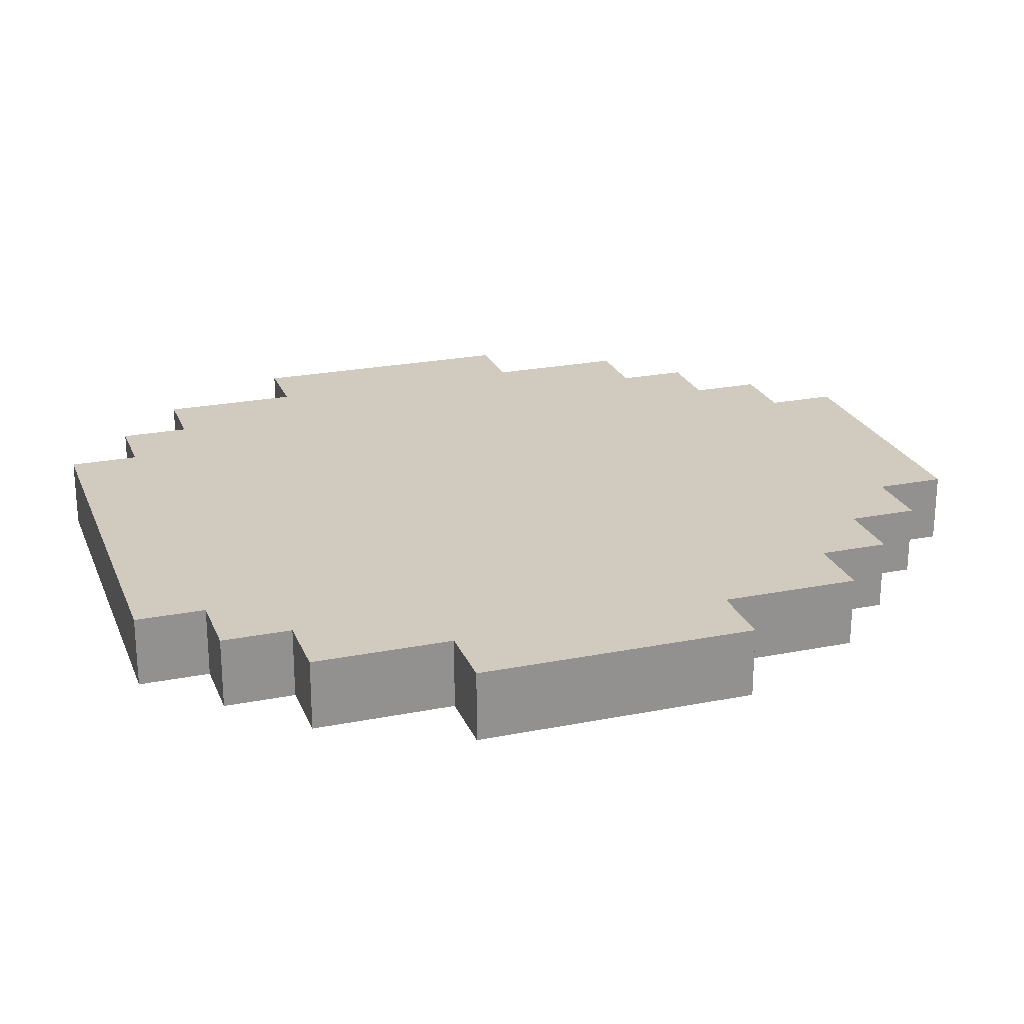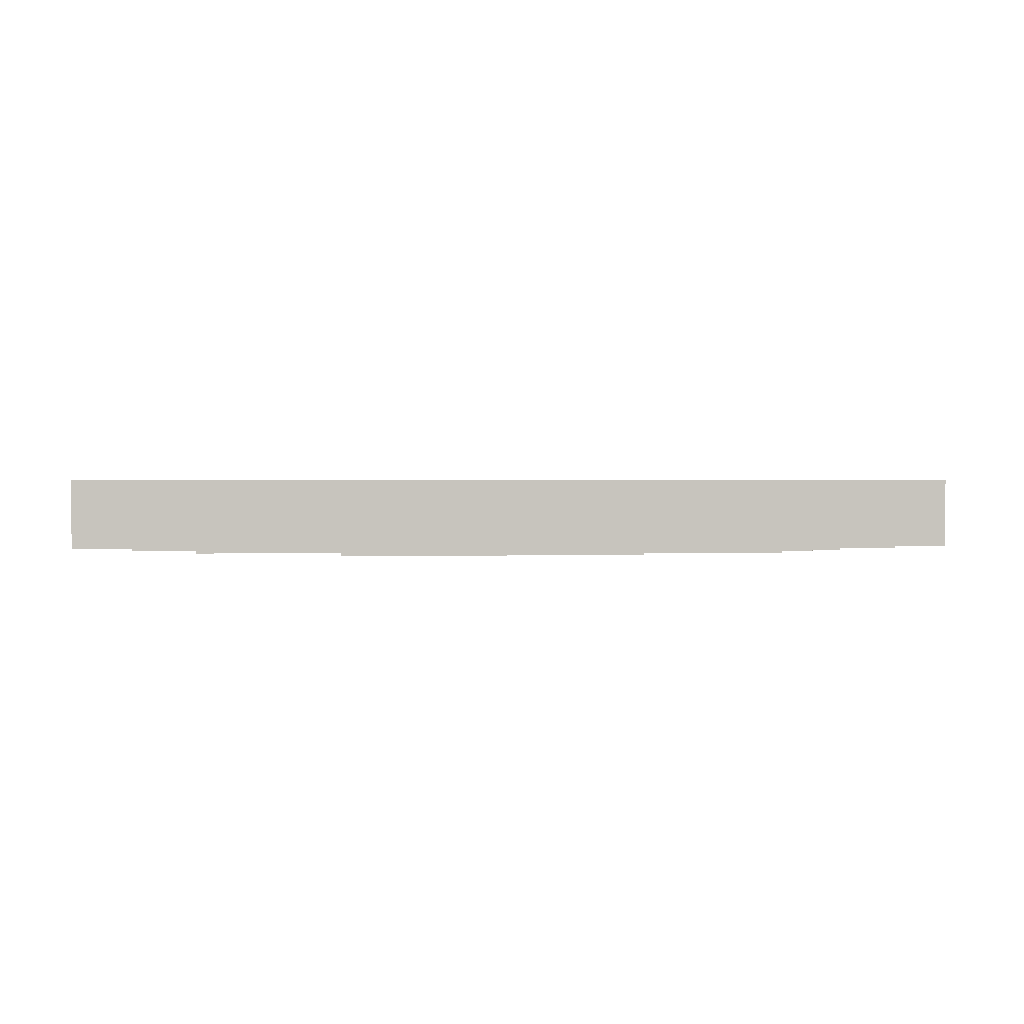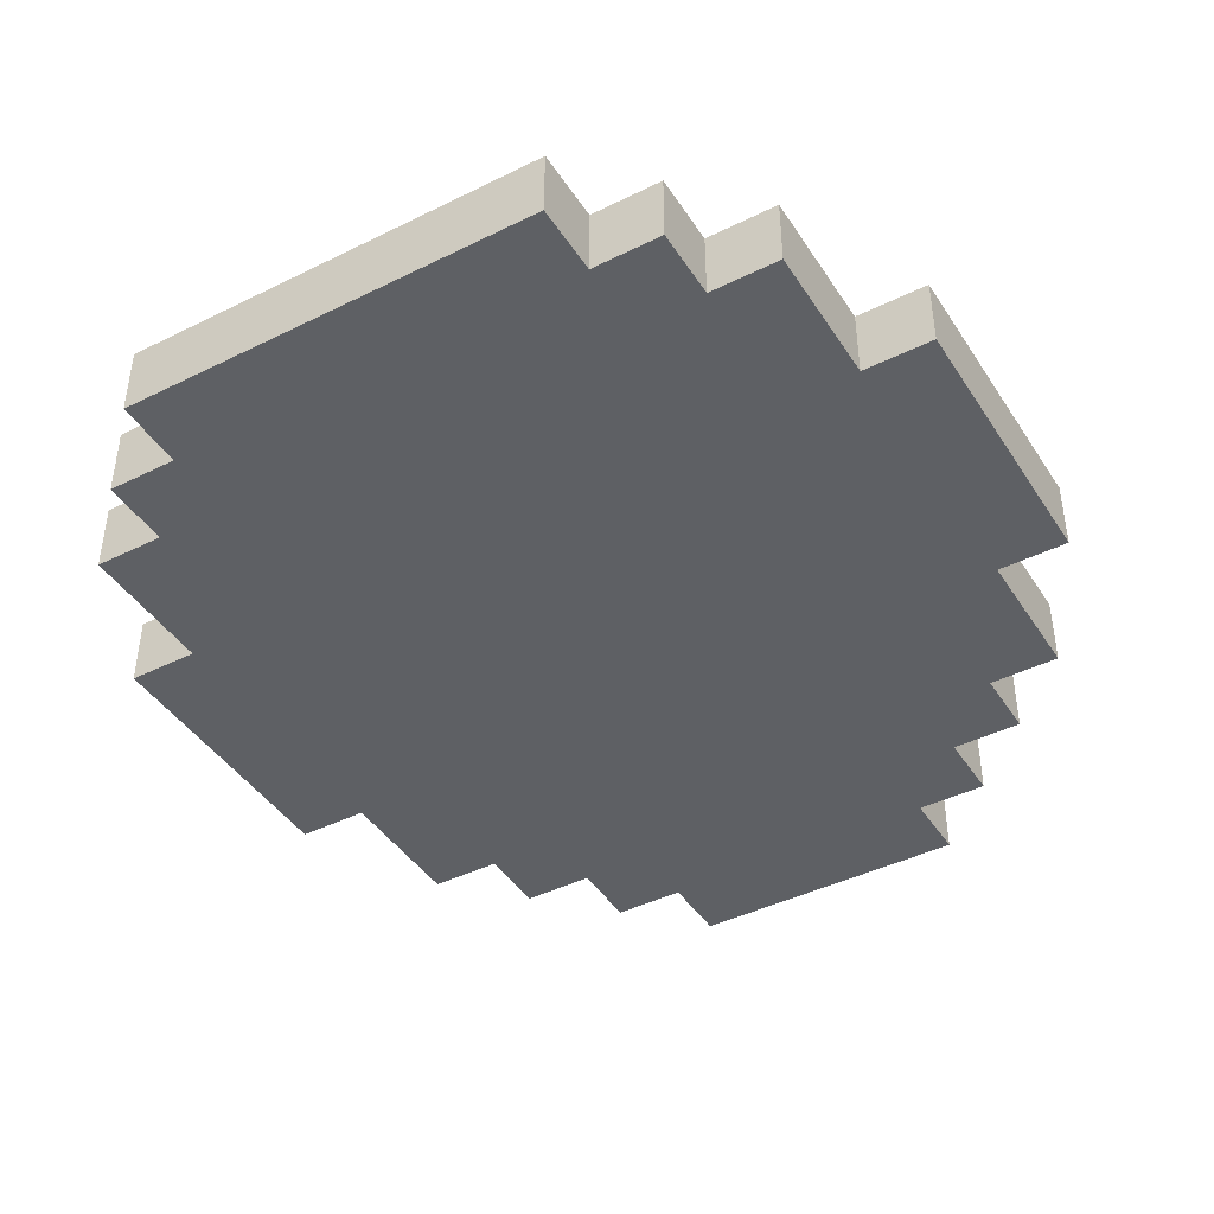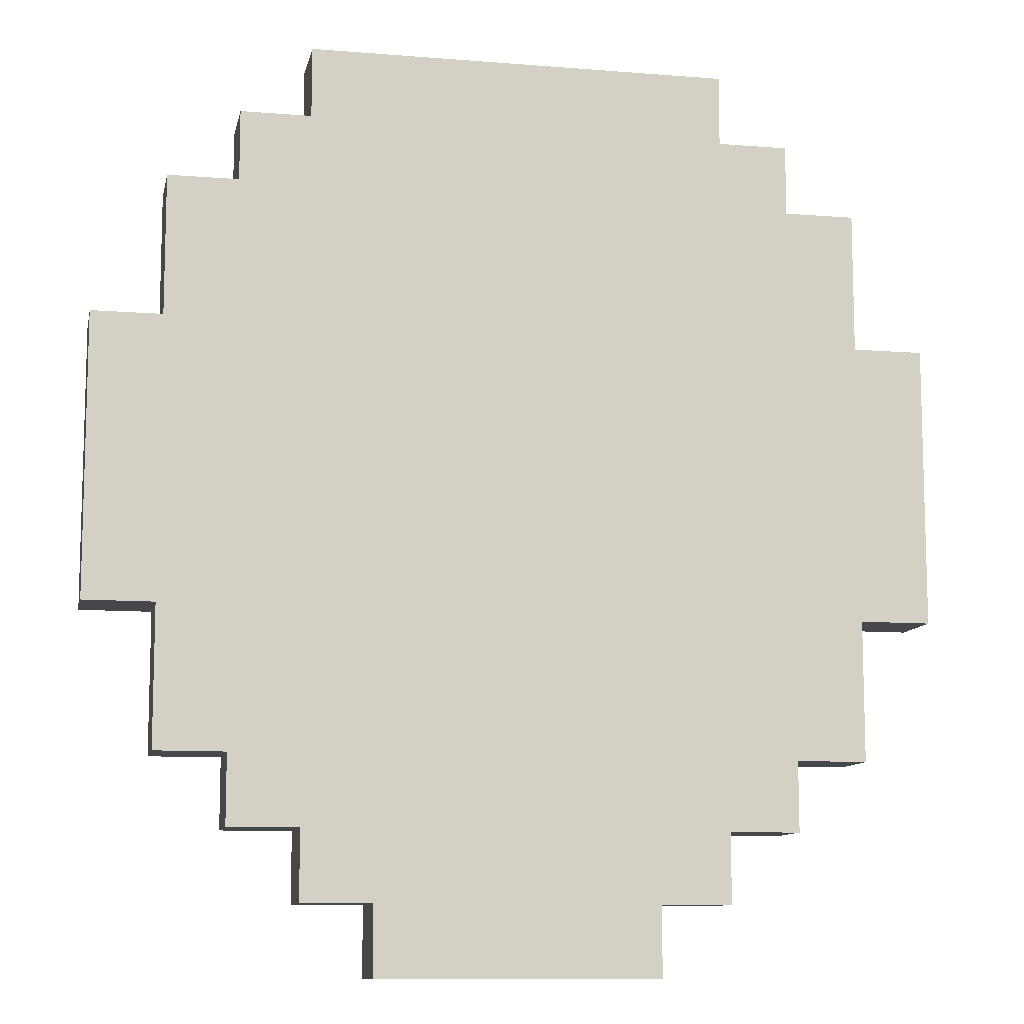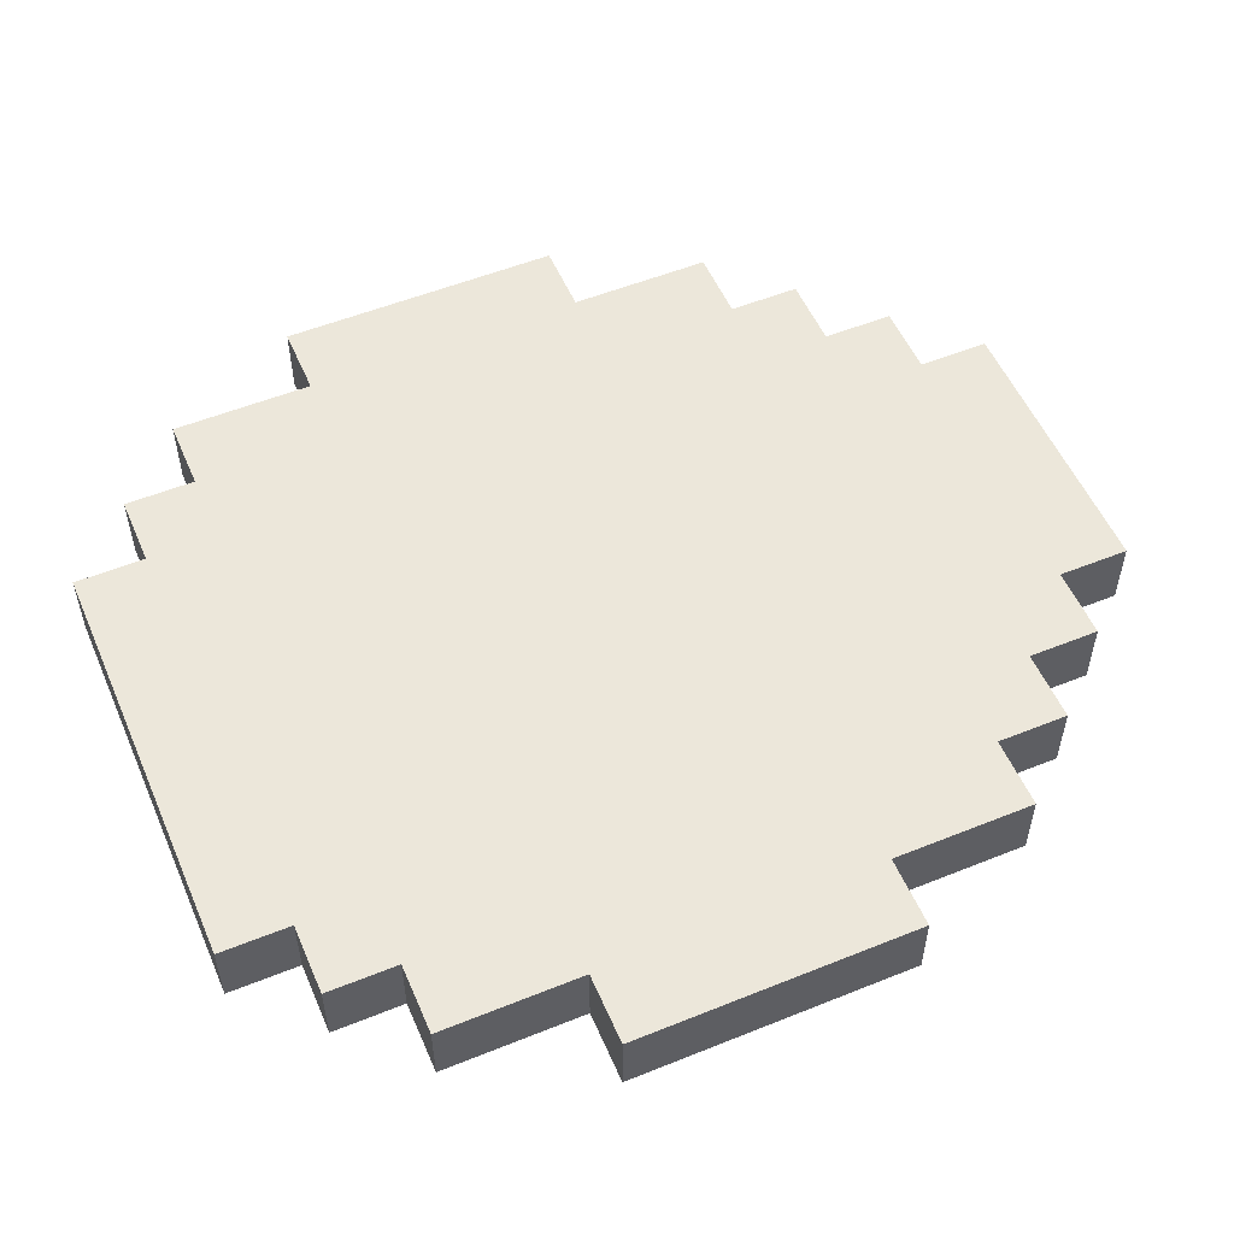
<metadata>
{"format":"obj","ext":"obj","renderer":"f3d","projection":"perspective","resolution":1024,"background":"white","views":[{"elev":23.4,"azim":71.5,"up":"+Y"},{"elev":0.7,"azim":87.6,"up":"+Y"},{"elev":-42.9,"azim":30.5,"up":"+Y"},{"elev":-10.4,"azim":-11.5,"up":"+Z"},{"elev":54.1,"azim":66.8,"up":"+Y"}]}
</metadata>
<code>
o
v -0.6 0 0.2
v -0.6 0 -0.2
v -0.6 0.1 0.2
v -0.6 0.1 -0.2
v -0.5 0 0.4
v -0.5 0 0.2
v -0.5 0 -0.2
v -0.5 0 -0.4
v -0.5 0.1 0.4
v -0.5 0.1 0.2
v -0.5 0.1 -0.2
v -0.5 0.1 -0.4
v -0.4 0 0.5
v -0.4 0 0.4
v -0.4 0 -0.4
v -0.4 0 -0.5
v -0.4 0.1 0.5
v -0.4 0.1 0.4
v -0.4 0.1 -0.4
v -0.4 0.1 -0.5
v -0.3 0 0.6
v -0.3 0 0.5
v -0.3 0 -0.5
v -0.3 0 -0.6
v -0.3 0.1 0.6
v -0.3 0.1 0.5
v -0.3 0.1 -0.5
v -0.3 0.1 -0.6
v -0.2 0 -0.6
v -0.2 0 -0.7
v -0.2 0.1 -0.6
v -0.2 0.1 -0.7
v 0.2 0 -0.6
v 0.2 0 -0.7
v 0.2 0.1 -0.6
v 0.2 0.1 -0.7
v 0.3 0 0.6
v 0.3 0 0.5
v 0.3 0 -0.5
v 0.3 0 -0.6
v 0.3 0.1 0.6
v 0.3 0.1 0.5
v 0.3 0.1 -0.5
v 0.3 0.1 -0.6
v 0.4 0 0.5
v 0.4 0 0.4
v 0.4 0 -0.4
v 0.4 0 -0.5
v 0.4 0.1 0.5
v 0.4 0.1 0.4
v 0.4 0.1 -0.4
v 0.4 0.1 -0.5
v 0.5 0 0.4
v 0.5 0 0.2
v 0.5 0 -0.2
v 0.5 0 -0.4
v 0.5 0.1 0.4
v 0.5 0.1 0.2
v 0.5 0.1 -0.2
v 0.5 0.1 -0.4
v 0.6 0 0.2
v 0.6 0 -0.2
v 0.6 0.1 0.2
v 0.6 0.1 -0.2
v -0.3 0 0.6
v -0.3 0.1 0.6
v 0.3 0 0.6
v 0.3 0.1 0.6
v -0.4 0 0.5
v -0.4 0.1 0.5
v -0.3 0 0.5
v -0.3 0.1 0.5
v 0.3 0 0.5
v 0.3 0.1 0.5
v 0.4 0 0.5
v 0.4 0.1 0.5
v -0.5 0 0.4
v -0.5 0.1 0.4
v -0.4 0 0.4
v -0.4 0.1 0.4
v 0.4 0 0.4
v 0.4 0.1 0.4
v 0.5 0 0.4
v 0.5 0.1 0.4
v -0.6 0 0.2
v -0.6 0.1 0.2
v -0.5 0 0.2
v -0.5 0.1 0.2
v 0.5 0 0.2
v 0.5 0.1 0.2
v 0.6 0 0.2
v 0.6 0.1 0.2
v -0.6 0 -0.2
v -0.6 0.1 -0.2
v -0.5 0 -0.2
v -0.5 0.1 -0.2
v 0.5 0 -0.2
v 0.5 0.1 -0.2
v 0.6 0 -0.2
v 0.6 0.1 -0.2
v -0.5 0 -0.4
v -0.5 0.1 -0.4
v -0.4 0 -0.4
v -0.4 0.1 -0.4
v 0.4 0 -0.4
v 0.4 0.1 -0.4
v 0.5 0 -0.4
v 0.5 0.1 -0.4
v -0.4 0 -0.5
v -0.4 0.1 -0.5
v -0.3 0 -0.5
v -0.3 0.1 -0.5
v 0.3 0 -0.5
v 0.3 0.1 -0.5
v 0.4 0 -0.5
v 0.4 0.1 -0.5
v -0.3 0 -0.6
v -0.3 0.1 -0.6
v -0.2 0 -0.6
v -0.2 0.1 -0.6
v 0.2 0 -0.6
v 0.2 0.1 -0.6
v 0.3 0 -0.6
v 0.3 0.1 -0.6
v -0.2 0 -0.7
v -0.2 0.1 -0.7
v 0.2 0 -0.7
v 0.2 0.1 -0.7
v -0.3 0 0.6
v 0.3 0 0.6
v -0.4 0 0.5
v -0.3 0 0.5
v -0.2 0 0.5
v -0.1 0 0.5
v 0.2 0 0.5
v 0.3 0 0.5
v 0.4 0 0.5
v -0.5 0 0.4
v -0.4 0 0.4
v -0.3 0 0.4
v -0.2 0 0.4
v -0.1 0 0.4
v 0.2 0 0.4
v 0.3 0 0.4
v 0.4 0 0.4
v 0.5 0 0.4
v -0.4 0 0.3
v -0.3 0 0.3
v -0.2 0 0.3
v 0.2 0 0.3
v 0.3 0 0.3
v 0.4 0 0.3
v -0.6 0 0.2
v -0.5 0 0.2
v -0.4 0 0.2
v -0.3 0 0.2
v -0.2 0 0.2
v 0.2 0 0.2
v 0.3 0 0.2
v 0.4 0 0.2
v 0.5 0 0.2
v 0.6 0 0.2
v -0.5 0 0.1
v -0.4 0 0.1
v -0.3 0 0.1
v -0.1 0 0.1
v -5.96e-08 0 0.1
v 0.1 0 0.1
v 0.3 0 0.1
v 0.5 0 0.1
v -0.5 0 5.96e-08
v -0.4 0 5.96e-08
v -0.3 0 5.96e-08
v -0.2 0 5.96e-08
v -0.1 0 5.96e-08
v -5.96e-08 0 5.96e-08
v 0.1 0 5.96e-08
v 0.2 0 5.96e-08
v 0.3 0 5.96e-08
v 0.4 0 5.96e-08
v 0.5 0 5.96e-08
v -0.5 0 -0.1
v -0.4 0 -0.1
v -0.3 0 -0.1
v -0.2 0 -0.1
v -0.1 0 -0.1
v -5.96e-08 0 -0.1
v 0.1 0 -0.1
v 0.2 0 -0.1
v 0.3 0 -0.1
v 0.4 0 -0.1
v 0.5 0 -0.1
v -0.6 0 -0.2
v -0.5 0 -0.2
v -0.4 0 -0.2
v -0.3 0 -0.2
v -0.2 0 -0.2
v -0.1 0 -0.2
v -5.96e-08 0 -0.2
v 0.1 0 -0.2
v 0.2 0 -0.2
v 0.4 0 -0.2
v 0.5 0 -0.2
v 0.6 0 -0.2
v -0.4 0 -0.3
v -0.3 0 -0.3
v -0.1 0 -0.3
v -5.96e-08 0 -0.3
v 0.2 0 -0.3
v 0.4 0 -0.3
v -0.5 0 -0.4
v -0.4 0 -0.4
v -0.3 0 -0.4
v -0.1 0 -0.4
v -5.96e-08 0 -0.4
v 0.2 0 -0.4
v 0.3 0 -0.4
v 0.4 0 -0.4
v 0.5 0 -0.4
v -0.4 0 -0.5
v -0.3 0 -0.5
v -0.2 0 -0.5
v -0.1 0 -0.5
v -5.96e-08 0 -0.5
v 0.2 0 -0.5
v 0.3 0 -0.5
v 0.4 0 -0.5
v -0.3 0 -0.6
v -0.2 0 -0.6
v -0.1 0 -0.6
v -5.96e-08 0 -0.6
v 0.2 0 -0.6
v 0.3 0 -0.6
v -0.2 0 -0.7
v 0.2 0 -0.7
v -0.3 0.1 0.6
v 0.3 0.1 0.6
v -0.4 0.1 0.5
v -0.3 0.1 0.5
v -0.2 0.1 0.5
v -0.1 0.1 0.5
v 0.2 0.1 0.5
v 0.3 0.1 0.5
v 0.4 0.1 0.5
v -0.5 0.1 0.4
v -0.4 0.1 0.4
v -0.3 0.1 0.4
v -0.2 0.1 0.4
v -0.1 0.1 0.4
v 0.2 0.1 0.4
v 0.3 0.1 0.4
v 0.4 0.1 0.4
v 0.5 0.1 0.4
v -0.4 0.1 0.3
v -0.3 0.1 0.3
v -0.2 0.1 0.3
v 0.2 0.1 0.3
v 0.3 0.1 0.3
v 0.4 0.1 0.3
v -0.6 0.1 0.2
v -0.5 0.1 0.2
v -0.4 0.1 0.2
v -0.3 0.1 0.2
v -0.2 0.1 0.2
v 0.2 0.1 0.2
v 0.3 0.1 0.2
v 0.4 0.1 0.2
v 0.5 0.1 0.2
v 0.6 0.1 0.2
v -0.5 0.1 0.1
v -0.4 0.1 0.1
v -0.3 0.1 0.1
v -0.1 0.1 0.1
v -5.96e-08 0.1 0.1
v 0.1 0.1 0.1
v 0.3 0.1 0.1
v 0.5 0.1 0.1
v -0.5 0.1 5.96e-08
v -0.4 0.1 5.96e-08
v -0.3 0.1 5.96e-08
v -0.2 0.1 5.96e-08
v -0.1 0.1 5.96e-08
v -5.96e-08 0.1 5.96e-08
v 0.1 0.1 5.96e-08
v 0.2 0.1 5.96e-08
v 0.3 0.1 5.96e-08
v 0.4 0.1 5.96e-08
v 0.5 0.1 5.96e-08
v -0.5 0.1 -0.1
v -0.4 0.1 -0.1
v -0.3 0.1 -0.1
v -0.2 0.1 -0.1
v -0.1 0.1 -0.1
v -5.96e-08 0.1 -0.1
v 0.1 0.1 -0.1
v 0.2 0.1 -0.1
v 0.3 0.1 -0.1
v 0.4 0.1 -0.1
v 0.5 0.1 -0.1
v -0.6 0.1 -0.2
v -0.5 0.1 -0.2
v -0.4 0.1 -0.2
v -0.3 0.1 -0.2
v -0.2 0.1 -0.2
v -0.1 0.1 -0.2
v -5.96e-08 0.1 -0.2
v 0.1 0.1 -0.2
v 0.2 0.1 -0.2
v 0.4 0.1 -0.2
v 0.5 0.1 -0.2
v 0.6 0.1 -0.2
v -0.4 0.1 -0.3
v -0.3 0.1 -0.3
v -0.1 0.1 -0.3
v -5.96e-08 0.1 -0.3
v 0.2 0.1 -0.3
v 0.4 0.1 -0.3
v -0.5 0.1 -0.4
v -0.4 0.1 -0.4
v -0.3 0.1 -0.4
v -0.1 0.1 -0.4
v -5.96e-08 0.1 -0.4
v 0.2 0.1 -0.4
v 0.3 0.1 -0.4
v 0.4 0.1 -0.4
v 0.5 0.1 -0.4
v -0.4 0.1 -0.5
v -0.3 0.1 -0.5
v -0.2 0.1 -0.5
v -0.1 0.1 -0.5
v -5.96e-08 0.1 -0.5
v 0.2 0.1 -0.5
v 0.3 0.1 -0.5
v 0.4 0.1 -0.5
v -0.3 0.1 -0.6
v -0.2 0.1 -0.6
v -0.1 0.1 -0.6
v -5.96e-08 0.1 -0.6
v 0.2 0.1 -0.6
v 0.3 0.1 -0.6
v -0.2 0.1 -0.7
v 0.2 0.1 -0.7
f 3 2 1
f 4 2 3
f 9 6 5
f 10 6 9
f 11 8 7
f 12 8 11
f 17 14 13
f 18 14 17
f 19 16 15
f 20 16 19
f 25 22 21
f 26 22 25
f 27 24 23
f 28 24 27
f 31 30 29
f 32 30 31
f 33 34 35
f 35 34 36
f 37 38 41
f 41 38 42
f 39 40 43
f 43 40 44
f 45 46 49
f 49 46 50
f 47 48 51
f 51 48 52
f 53 54 57
f 57 54 58
f 55 56 59
f 59 56 60
f 61 62 63
f 63 62 64
f 67 66 65
f 68 66 67
f 71 70 69
f 72 70 71
f 75 74 73
f 76 74 75
f 79 78 77
f 80 78 79
f 83 82 81
f 84 82 83
f 87 86 85
f 88 86 87
f 91 90 89
f 92 90 91
f 93 94 95
f 95 94 96
f 97 98 99
f 99 98 100
f 101 102 103
f 103 102 104
f 105 106 107
f 107 106 108
f 109 110 111
f 111 110 112
f 113 114 115
f 115 114 116
f 117 118 119
f 119 118 120
f 121 122 123
f 123 122 124
f 125 126 127
f 127 126 128
f 132 130 129
f 133 130 132
f 134 130 133
f 135 130 134
f 136 130 135
f 139 132 131
f 140 133 132
f 140 132 139
f 141 134 133
f 141 133 140
f 142 135 134
f 142 134 141
f 143 136 135
f 143 135 142
f 144 137 136
f 144 136 143
f 145 137 144
f 147 139 138
f 147 140 139
f 148 141 140
f 148 140 147
f 149 143 142
f 149 141 148
f 149 142 141
f 150 144 143
f 150 143 149
f 151 145 144
f 151 144 150
f 152 146 145
f 152 145 151
f 154 147 138
f 155 148 147
f 155 147 154
f 156 149 148
f 156 148 155
f 157 150 149
f 157 149 156
f 158 151 150
f 158 150 157
f 159 152 151
f 159 151 158
f 160 146 152
f 160 152 159
f 161 146 160
f 163 154 153
f 163 155 154
f 164 157 156
f 164 155 163
f 164 156 155
f 164 160 159
f 164 159 158
f 164 158 157
f 164 161 160
f 165 161 164
f 166 161 165
f 167 161 166
f 168 161 167
f 169 161 168
f 170 162 161
f 170 161 169
f 171 163 153
f 171 164 163
f 171 165 164
f 172 165 171
f 173 166 165
f 173 165 172
f 174 166 173
f 175 167 166
f 175 166 174
f 176 168 167
f 176 167 175
f 177 169 168
f 177 168 176
f 178 169 177
f 179 170 169
f 179 169 178
f 180 170 179
f 181 162 170
f 181 170 180
f 182 172 171
f 182 171 153
f 183 173 172
f 183 172 182
f 184 174 173
f 184 173 183
f 185 176 175
f 185 174 184
f 185 178 177
f 185 175 174
f 185 177 176
f 186 178 185
f 187 178 186
f 188 178 187
f 189 179 178
f 189 178 188
f 190 180 179
f 190 179 189
f 191 181 180
f 191 180 190
f 192 162 181
f 192 181 191
f 193 182 153
f 194 184 183
f 194 182 193
f 194 183 182
f 195 184 194
f 196 185 184
f 196 184 195
f 197 186 185
f 197 185 196
f 198 187 186
f 198 186 197
f 199 188 187
f 199 187 198
f 200 189 188
f 200 188 199
f 201 191 190
f 201 189 200
f 201 190 189
f 202 192 191
f 202 191 201
f 203 162 192
f 203 192 202
f 204 162 203
f 205 195 194
f 205 196 195
f 206 198 197
f 206 196 205
f 206 197 196
f 207 199 198
f 207 198 206
f 208 200 199
f 208 199 207
f 208 201 200
f 209 202 201
f 209 201 208
f 210 203 202
f 210 202 209
f 211 205 194
f 212 206 205
f 212 205 211
f 213 207 206
f 213 206 212
f 214 208 207
f 214 207 213
f 215 209 208
f 215 208 214
f 216 210 209
f 216 209 215
f 217 210 216
f 218 203 210
f 218 210 217
f 219 203 218
f 220 213 212
f 221 214 213
f 221 213 220
f 222 214 221
f 223 215 214
f 223 214 222
f 224 216 215
f 224 215 223
f 225 217 216
f 225 216 224
f 226 218 217
f 226 217 225
f 227 218 226
f 228 222 221
f 229 223 222
f 229 222 228
f 230 224 223
f 230 223 229
f 231 225 224
f 231 224 230
f 232 226 225
f 232 225 231
f 233 226 232
f 234 230 229
f 234 232 231
f 234 231 230
f 235 232 234
f 236 237 239
f 239 237 240
f 240 237 241
f 241 237 242
f 242 237 243
f 238 239 246
f 239 240 247
f 246 239 247
f 240 241 248
f 247 240 248
f 241 242 249
f 248 241 249
f 242 243 250
f 249 242 250
f 243 244 251
f 250 243 251
f 251 244 252
f 245 246 254
f 246 247 254
f 247 248 255
f 254 247 255
f 249 250 256
f 255 248 256
f 248 249 256
f 250 251 257
f 256 250 257
f 251 252 258
f 257 251 258
f 252 253 259
f 258 252 259
f 245 254 261
f 254 255 262
f 261 254 262
f 255 256 263
f 262 255 263
f 256 257 264
f 263 256 264
f 257 258 265
f 264 257 265
f 258 259 266
f 265 258 266
f 259 253 267
f 266 259 267
f 267 253 268
f 260 261 270
f 261 262 270
f 263 264 271
f 270 262 271
f 262 263 271
f 266 267 271
f 265 266 271
f 264 265 271
f 267 268 271
f 271 268 272
f 272 268 273
f 273 268 274
f 274 268 275
f 275 268 276
f 268 269 277
f 276 268 277
f 260 270 278
f 270 271 278
f 271 272 278
f 278 272 279
f 272 273 280
f 279 272 280
f 280 273 281
f 273 274 282
f 281 273 282
f 274 275 283
f 282 274 283
f 275 276 284
f 283 275 284
f 284 276 285
f 276 277 286
f 285 276 286
f 286 277 287
f 277 269 288
f 287 277 288
f 278 279 289
f 260 278 289
f 279 280 290
f 289 279 290
f 280 281 291
f 290 280 291
f 282 283 292
f 291 281 292
f 284 285 292
f 281 282 292
f 283 284 292
f 292 285 293
f 293 285 294
f 294 285 295
f 285 286 296
f 295 285 296
f 286 287 297
f 296 286 297
f 287 288 298
f 297 287 298
f 288 269 299
f 298 288 299
f 260 289 300
f 290 291 301
f 300 289 301
f 289 290 301
f 301 291 302
f 291 292 303
f 302 291 303
f 292 293 304
f 303 292 304
f 293 294 305
f 304 293 305
f 294 295 306
f 305 294 306
f 295 296 307
f 306 295 307
f 297 298 308
f 307 296 308
f 296 297 308
f 298 299 309
f 308 298 309
f 299 269 310
f 309 299 310
f 310 269 311
f 301 302 312
f 302 303 312
f 304 305 313
f 312 303 313
f 303 304 313
f 305 306 314
f 313 305 314
f 306 307 315
f 314 306 315
f 307 308 315
f 308 309 316
f 315 308 316
f 309 310 317
f 316 309 317
f 301 312 318
f 312 313 319
f 318 312 319
f 313 314 320
f 319 313 320
f 314 315 321
f 320 314 321
f 315 316 322
f 321 315 322
f 316 317 323
f 322 316 323
f 323 317 324
f 317 310 325
f 324 317 325
f 325 310 326
f 319 320 327
f 320 321 328
f 327 320 328
f 328 321 329
f 321 322 330
f 329 321 330
f 322 323 331
f 330 322 331
f 323 324 332
f 331 323 332
f 324 325 333
f 332 324 333
f 333 325 334
f 328 329 335
f 329 330 336
f 335 329 336
f 330 331 337
f 336 330 337
f 331 332 338
f 337 331 338
f 332 333 339
f 338 332 339
f 339 333 340
f 336 337 341
f 338 339 341
f 337 338 341
f 341 339 342

</code>
